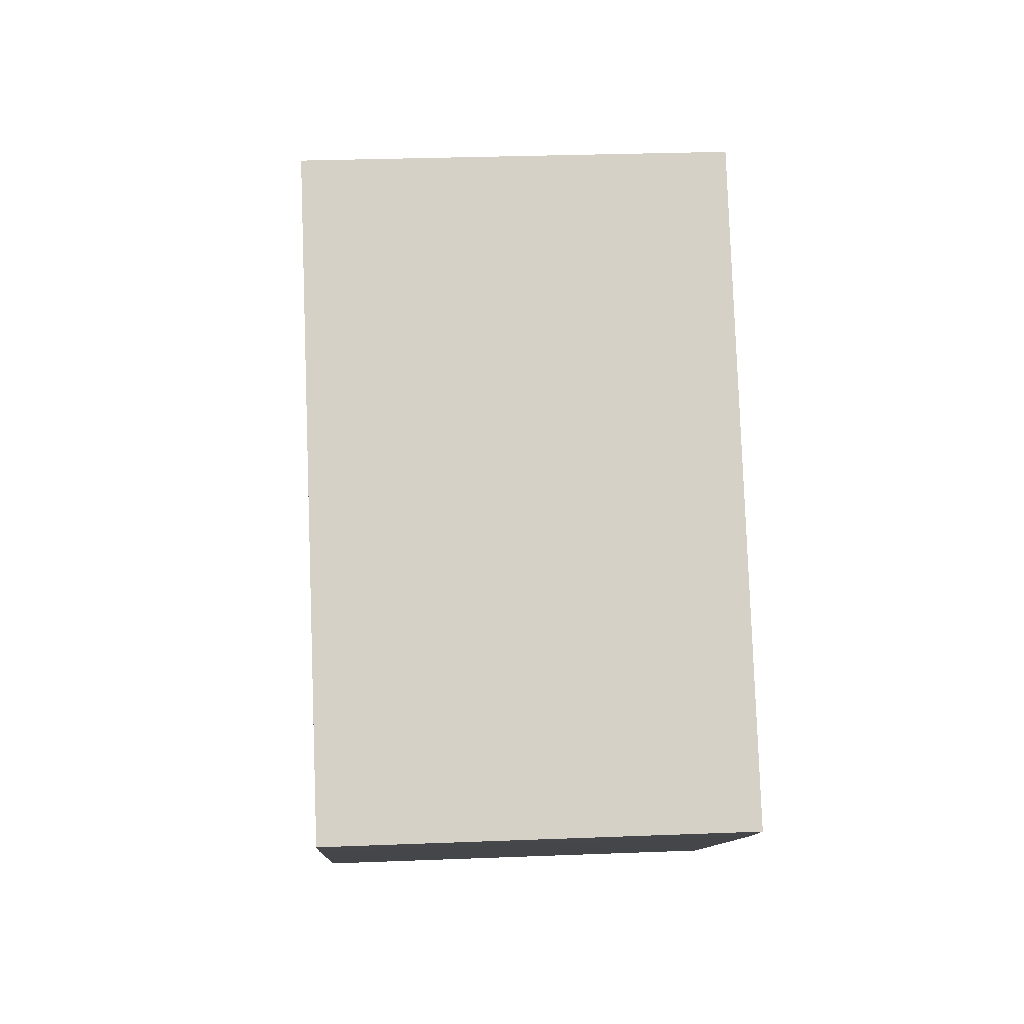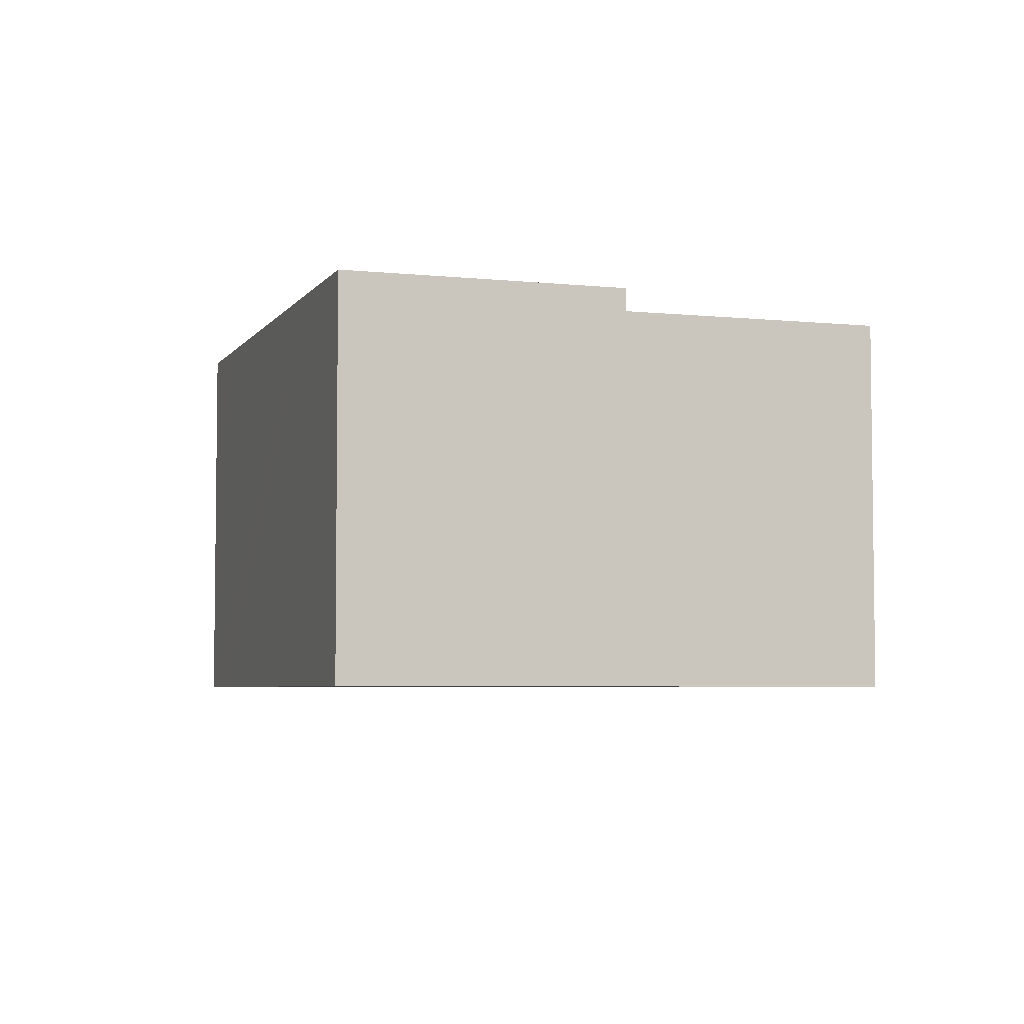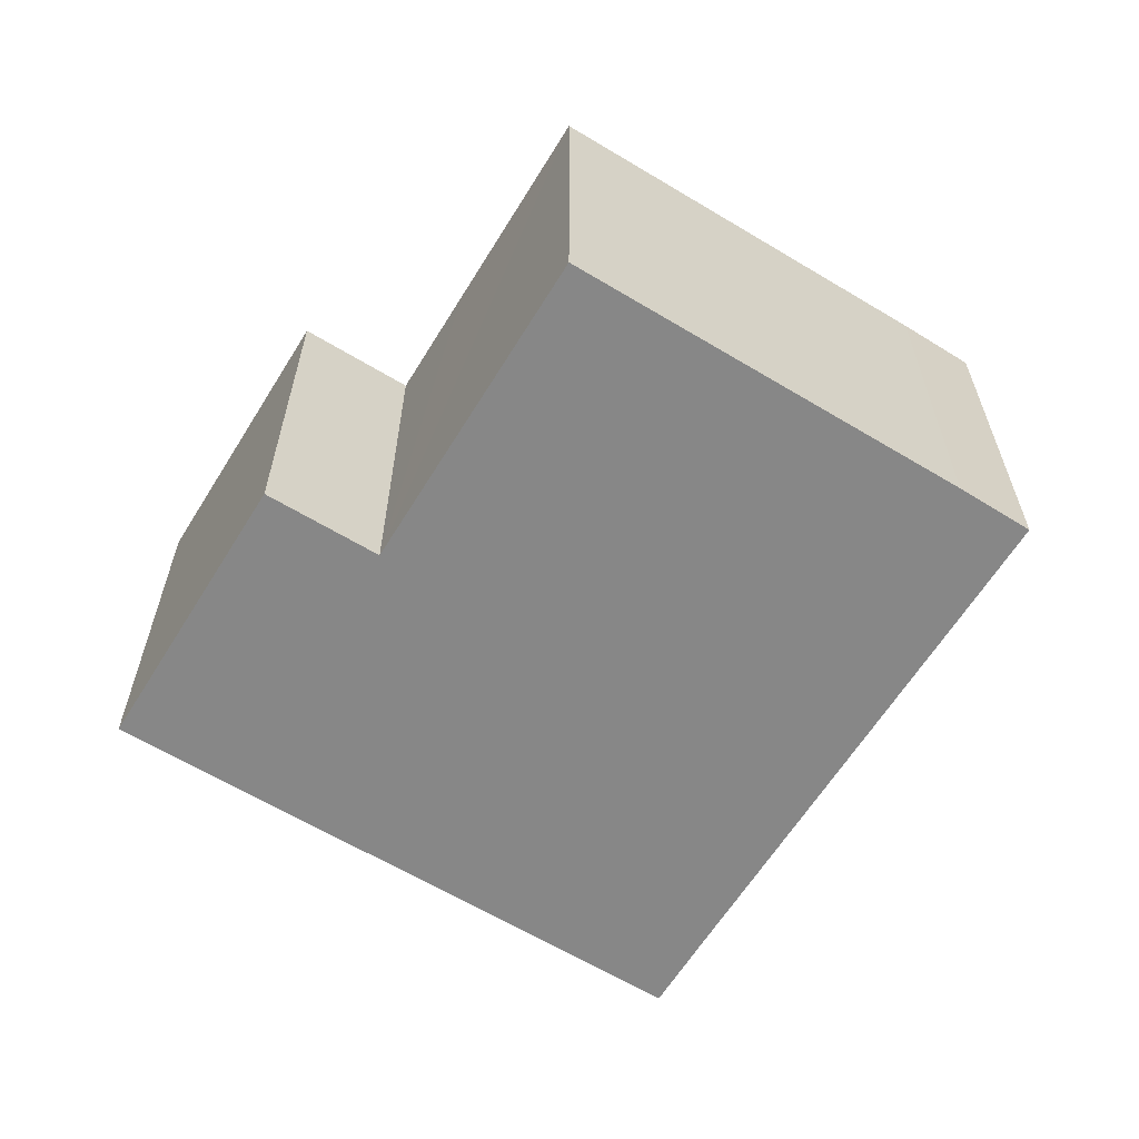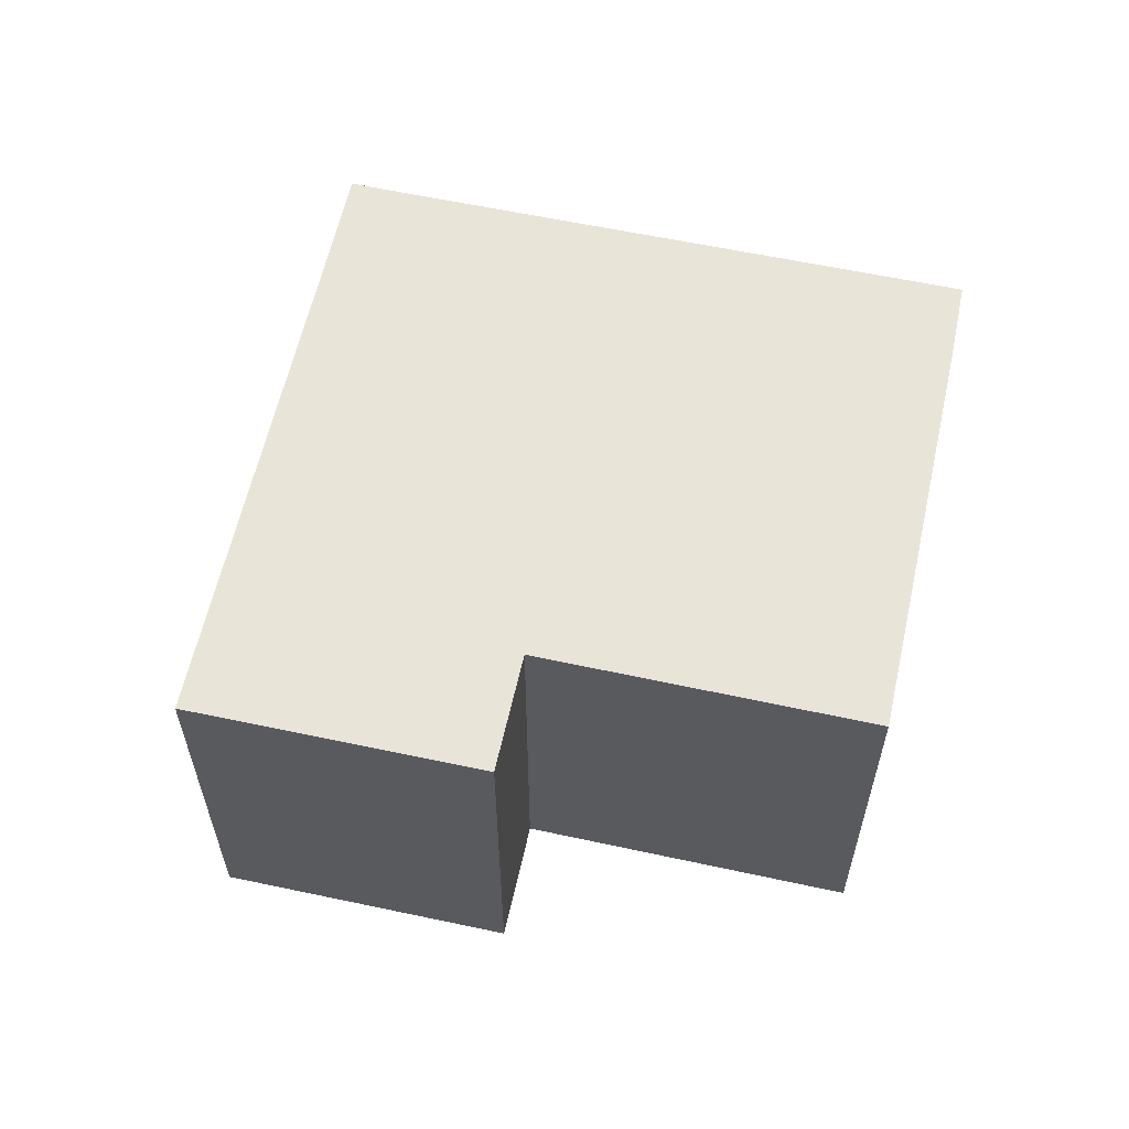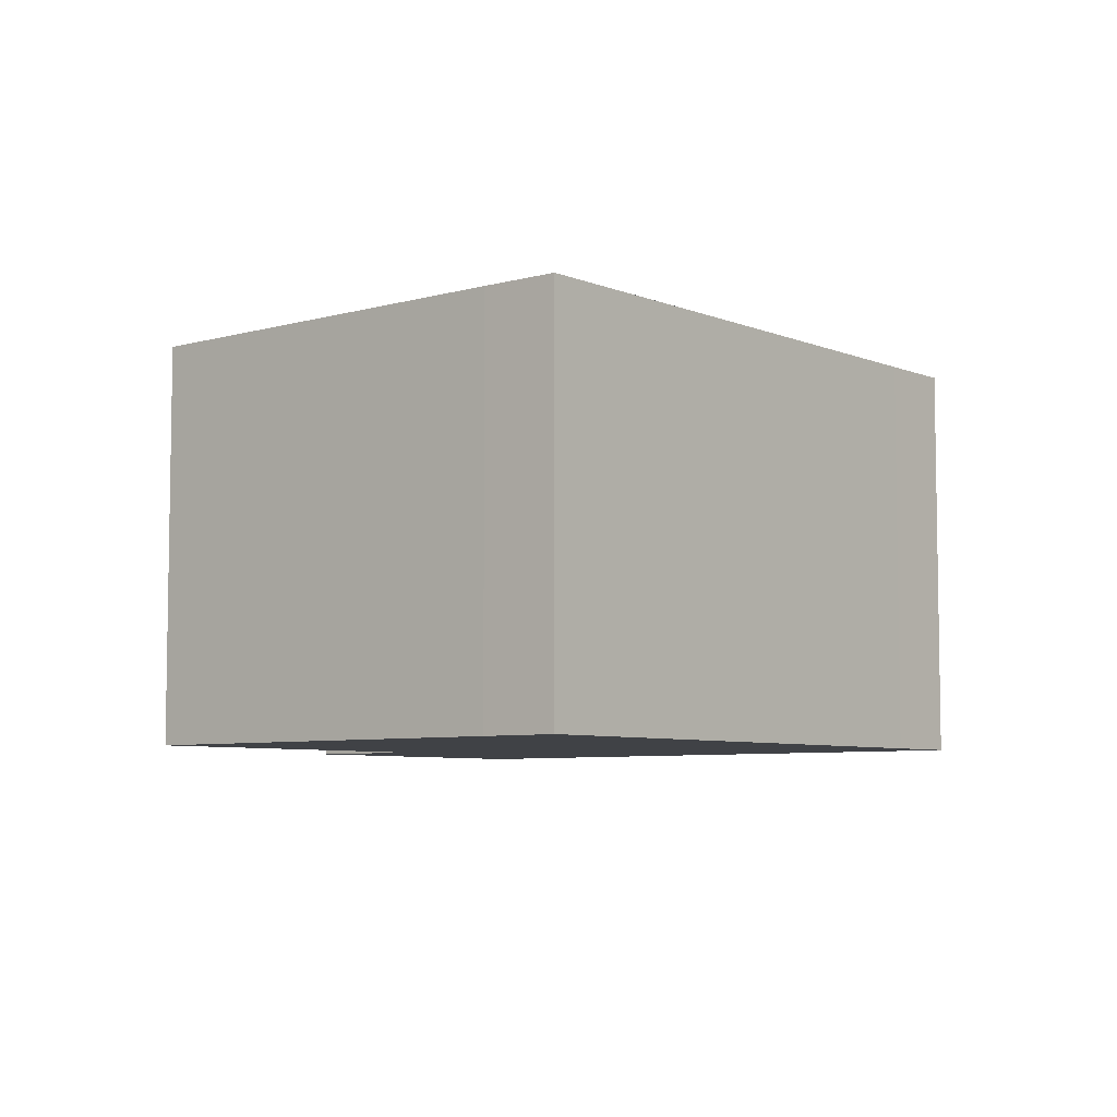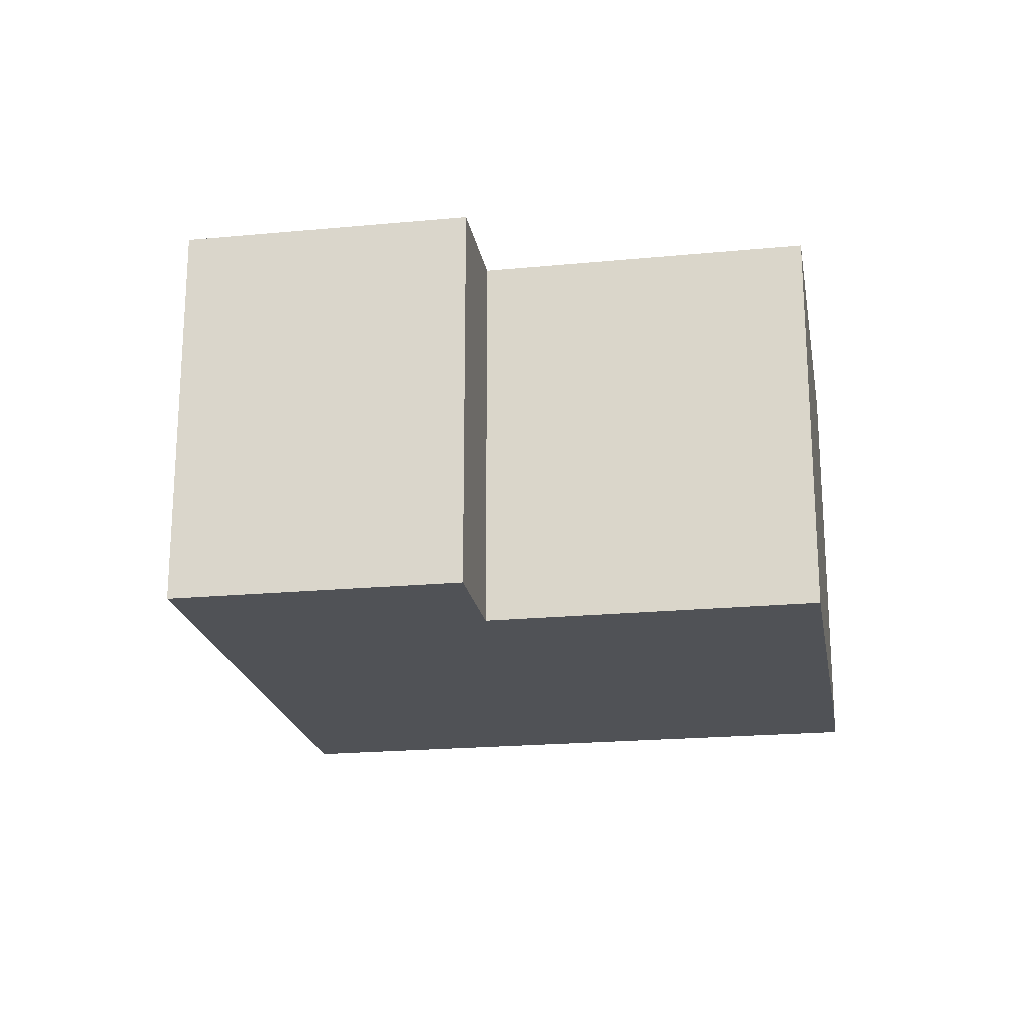
<metadata>
{"format":"obj","ext":"obj","renderer":"f3d","projection":"perspective","resolution":1024,"background":"white","views":[{"elev":29.5,"azim":-93.3,"up":"+Z"},{"elev":-4.8,"azim":111.1,"up":"+Y"},{"elev":-62.3,"azim":-172.0,"up":"+Y"},{"elev":60.1,"azim":142.0,"up":"+Y"},{"elev":-6.3,"azim":-100.5,"up":"+Y"},{"elev":-20.9,"azim":139.3,"up":"+Y"}]}
</metadata>
<code>
v  1.839 12.03 -1.558
v  15.84 12.03 -4.507
v  11.64 12.03 -9.613
v  18.11 12.03 -1.736
v  23.33 12.03 -1.194
v  26.67 12.03 2.834
v  1.409 12.03 -1.194
v  0 12.03 7.366e-16
v  1.566 12.03 1.891
v  23.89 12.03 5.132
v  10.71 12.03 12.9
v  14.11 12.03 13.22
v  12.24 12.03 14.77
v  20.94 12.03 -4.069
v  26.67 -1.735e-16 2.834
v  20.94 2.492e-16 -4.069
v  23.33 7.311e-17 -1.194
v  18.11 1.063e-16 -1.736
v  11.64 5.886e-16 -9.613
v  15.84 2.76e-16 -4.507
v  1.839 9.54e-17 -1.558
v  1.409 7.311e-17 -1.194
v  0 0 0
v  1.566 -1.158e-16 1.891
v  10.71 -7.901e-16 12.9
v  12.24 -9.044e-16 14.77
v  14.11 -8.092e-16 13.22
v  23.89 -3.142e-16 5.132
g defaultobject
f 1 2 3
f 2 1 4
f 4 1 5
f 5 1 6
f 6 1 7
f 6 7 8
f 6 8 9
f 6 9 10
f 10 9 11
f 10 11 12
f 12 11 13
f 5 14 4
f 15 5 6
f 5 15 14
f 14 15 16
f 16 15 17
f 18 2 4
f 2 18 3
f 3 18 19
f 19 18 20
f 16 4 14
f 4 16 18
f 19 1 3
f 1 19 21
f 1 21 7
f 7 21 8
f 8 21 22
f 8 22 23
f 23 9 8
f 9 23 11
f 11 23 24
f 11 24 25
f 11 25 13
f 13 25 26
f 26 12 13
f 12 26 10
f 10 26 27
f 10 27 28
f 10 28 6
f 6 28 15
f 25 27 26
f 27 25 28
f 28 25 24
f 28 24 15
f 15 24 23
f 15 23 17
f 17 23 22
f 17 22 21
f 17 21 18
f 18 21 19
f 18 19 20
f 16 17 18

</code>
